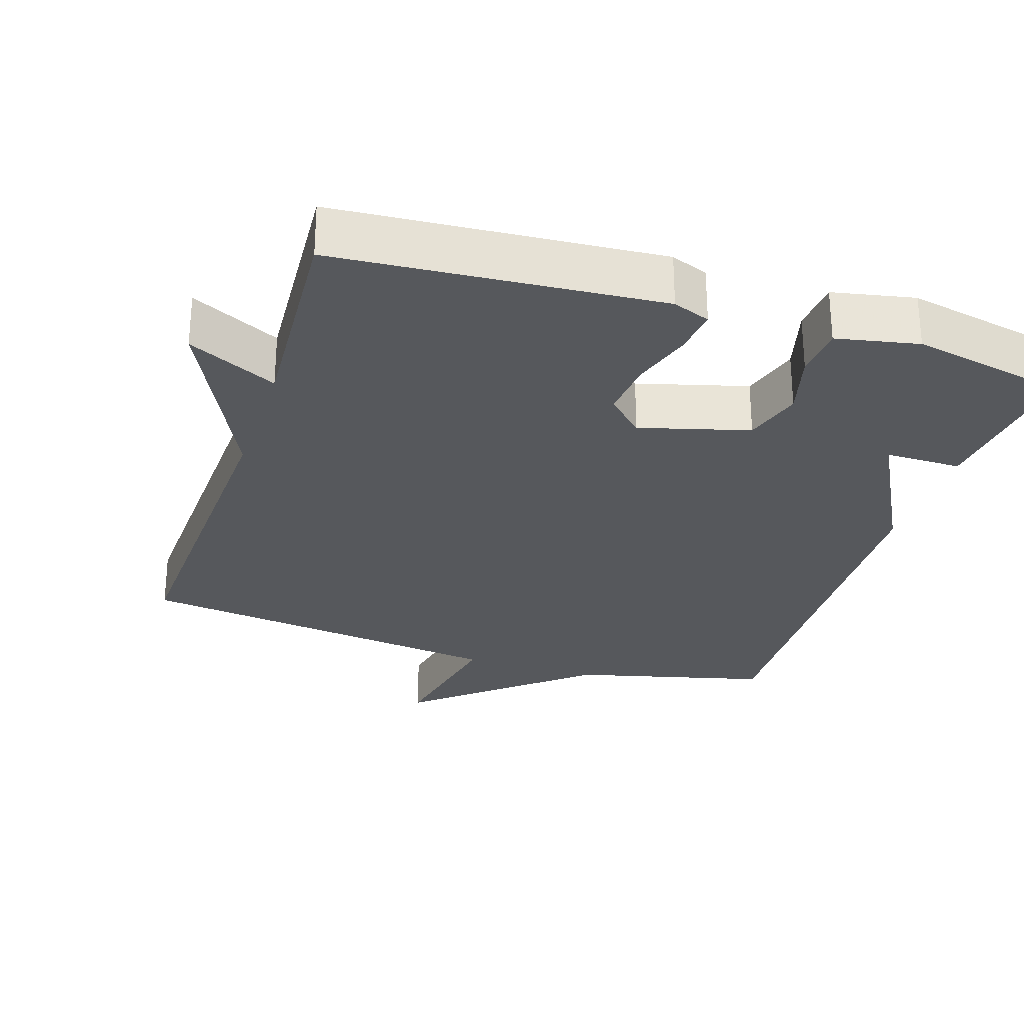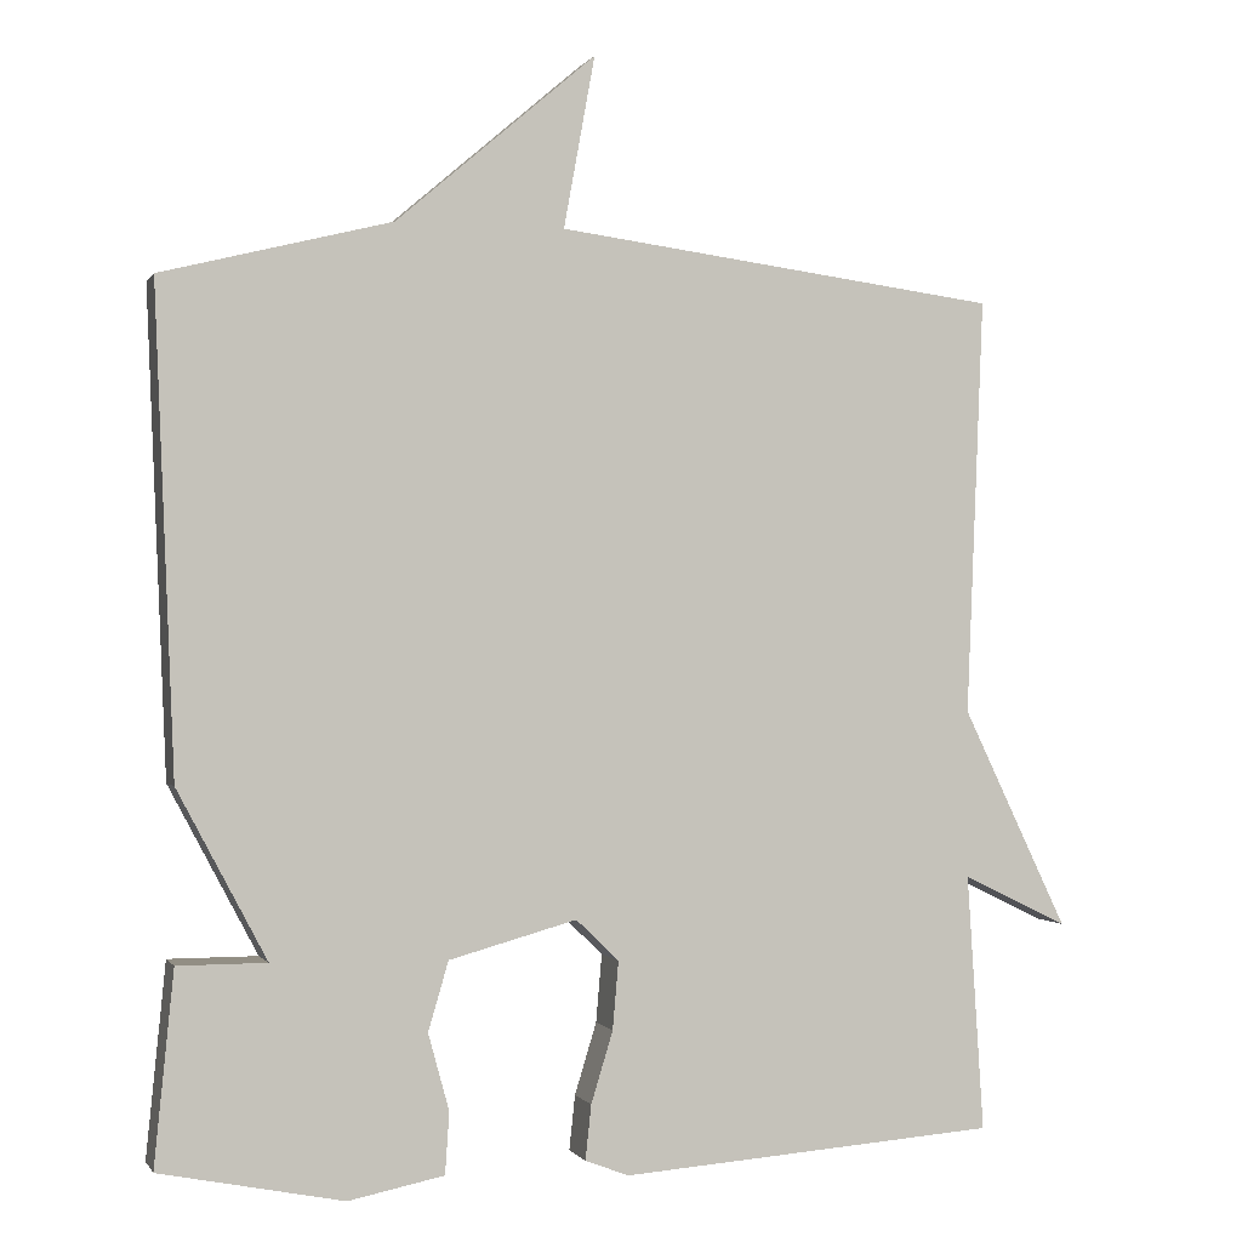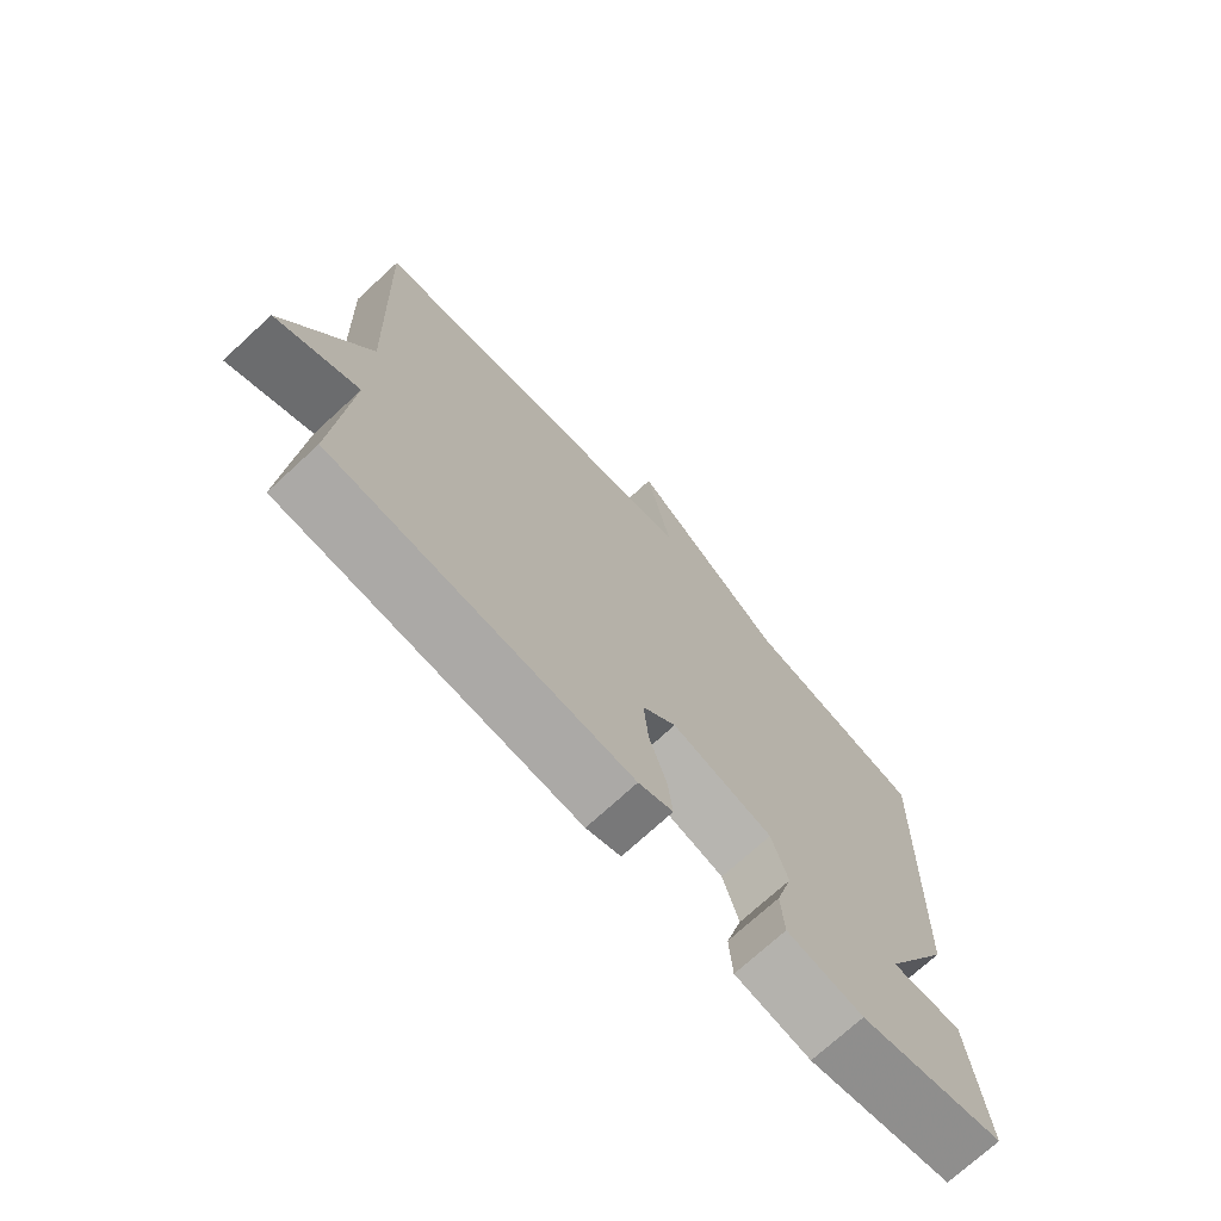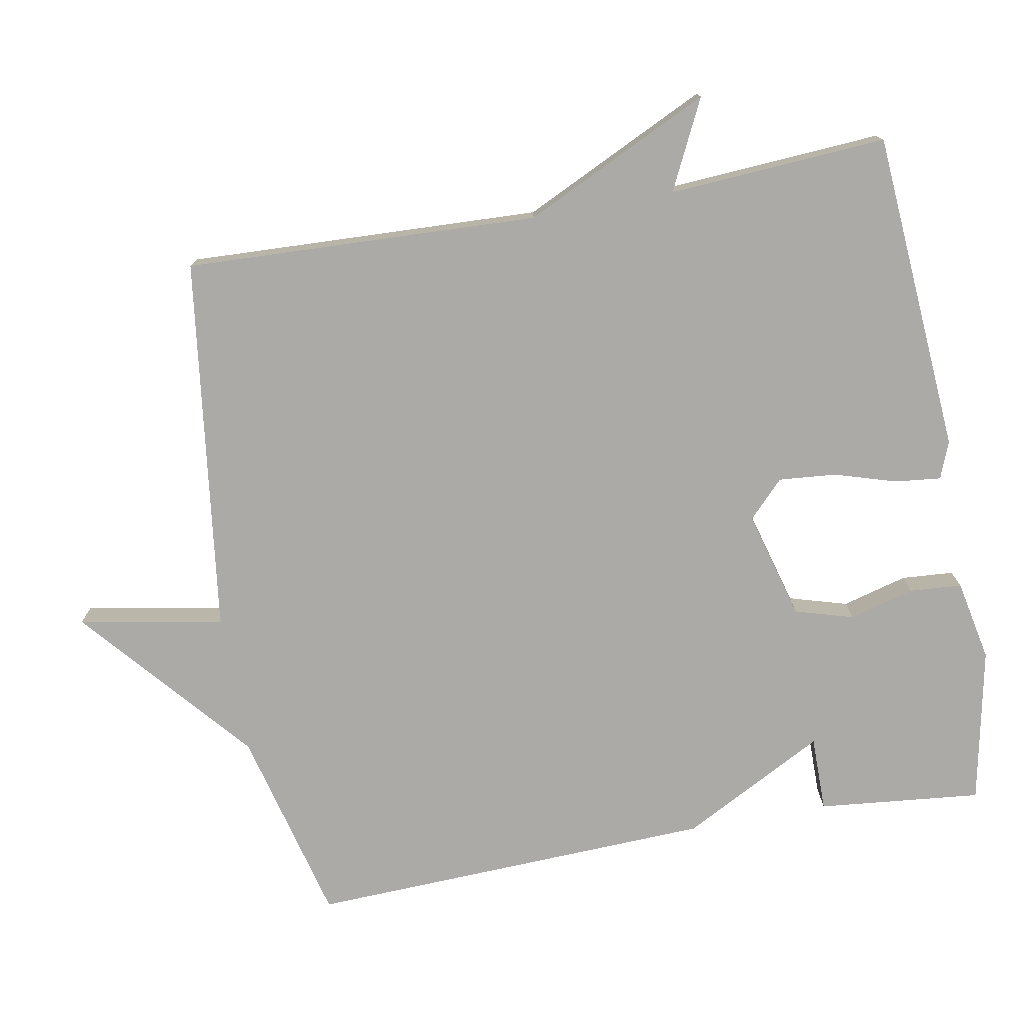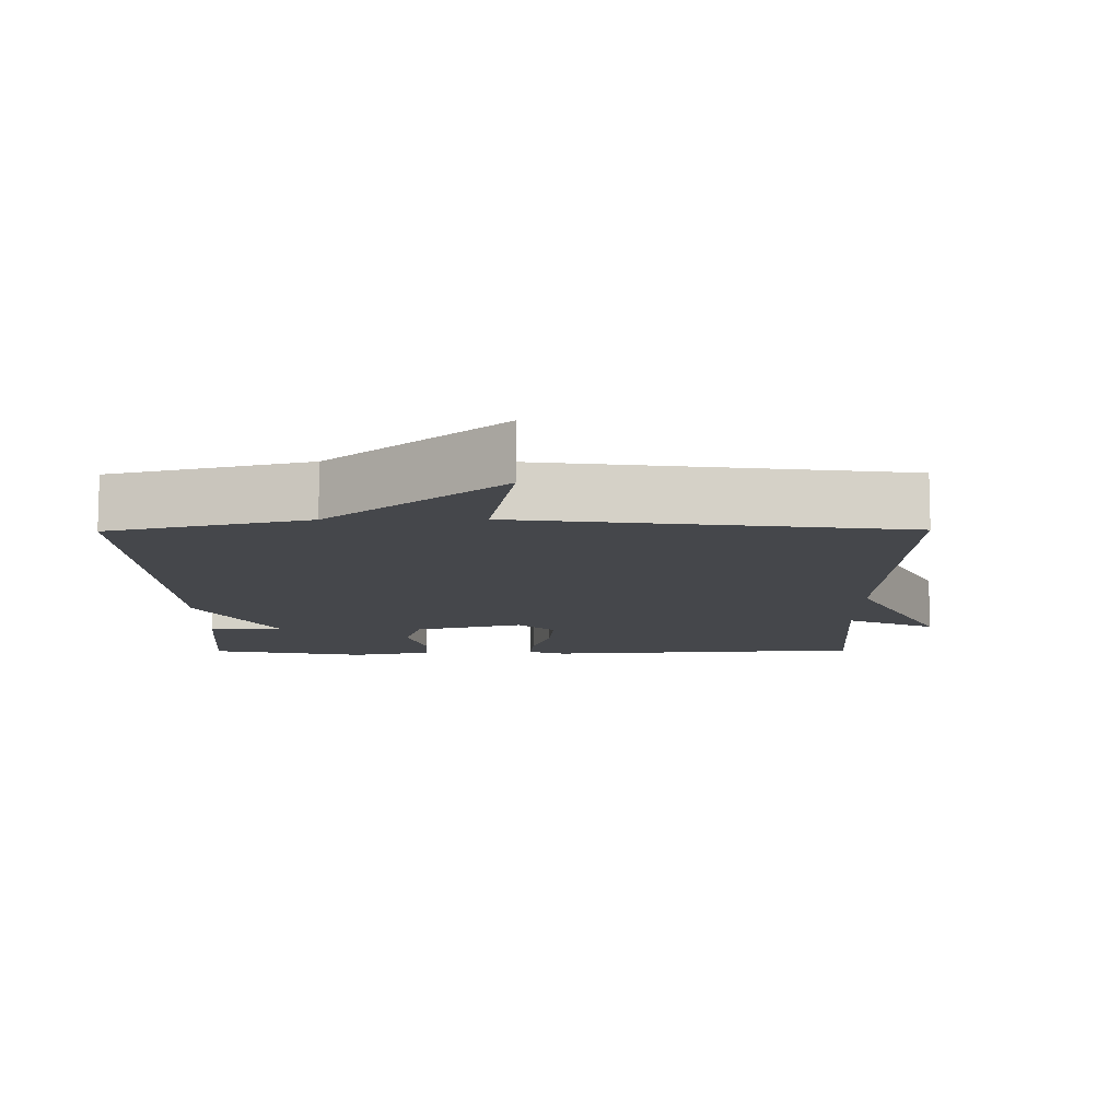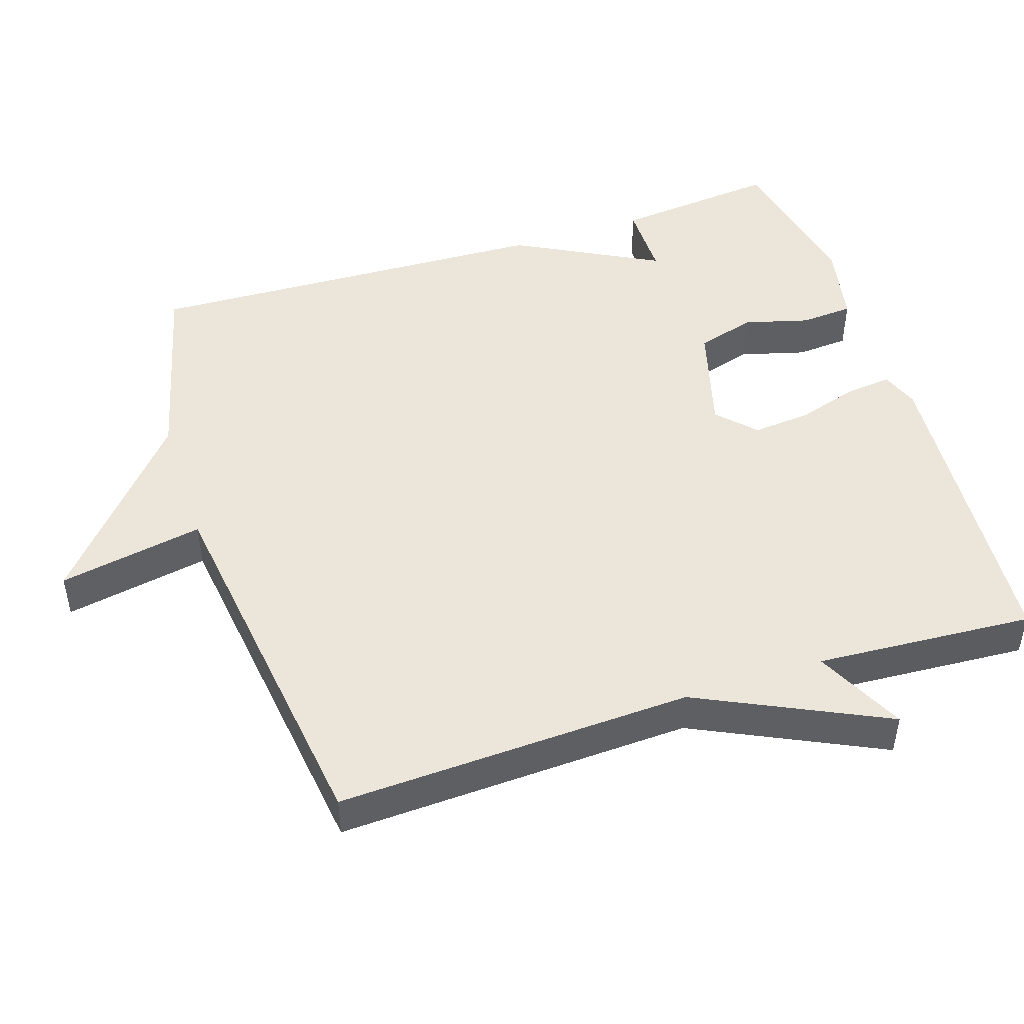
<metadata>
{"format":"obj","ext":"obj","renderer":"f3d","projection":"perspective","resolution":1024,"background":"white","views":[{"elev":-27.9,"azim":162.0,"up":"+Y"},{"elev":-0.3,"azim":-16.6,"up":"+Z"},{"elev":-73.0,"azim":132.6,"up":"+Z"},{"elev":-76.0,"azim":100.3,"up":"+Y"},{"elev":-10.4,"azim":0.5,"up":"+Y"},{"elev":47.7,"azim":71.9,"up":"+Y"}]}
</metadata>
<code>
v -0.5 0.07 -0.5
v -0.477 0.07 -0.271
v -0.371 0.07 -0.271
v -0.477 0.07 -0.071
v -0.5 0.07 0.5
v -0.227 0.07 0.569
v 0.01 0.07 0.772
v -0.027 0.07 0.569
v 0.5 0.07 0.5
v 0.48 0.07 0.005
v 0.605 0.07 -0.256
v 0.48 0.07 -0.195
v 0.5 0.07 -0.5
v 0.051 0.07 -0.533
v -0.001 0.07 -0.513
v 0.006 0.07 -0.448
v 0.032 0.07 -0.363
v 0.039 0.07 -0.282
v -0.012 0.07 -0.233
v -0.164 0.07 -0.275
v -0.188 0.07 -0.357
v -0.163 0.07 -0.448
v -0.168 0.07 -0.521
v -0.282 0.07 -0.544
v -0.5 0 -0.5
v -0.477 0 -0.271
v -0.371 0 -0.271
v -0.477 0 -0.071
v -0.5 0 0.5
v -0.227 0 0.569
v 0.01 0 0.772
v -0.027 0 0.569
v 0.5 0 0.5
v 0.48 0 0.005
v 0.605 0 -0.256
v 0.48 0 -0.195
v 0.5 0 -0.5
v 0.051 0 -0.533
v -0.001 0 -0.513
v 0.006 0 -0.448
v 0.032 0 -0.363
v 0.039 0 -0.282
v -0.012 0 -0.233
v -0.164 0 -0.275
v -0.188 0 -0.357
v -0.163 0 -0.448
v -0.168 0 -0.521
v -0.282 0 -0.544
f 1 2 3
f 24 1 3
f 23 24 3
f 22 23 3
f 21 22 3
f 4 5 6
f 3 4 6
f 21 3 6
f 20 21 6
f 19 20 6
f 18 19 6
f 15 16 17
f 14 15 17
f 13 14 17
f 12 13 17
f 12 17 18
f 10 11 12
f 10 12 18 6
f 8 9 10 6
f 6 7 8
f 27 26 25
f 27 25 48
f 27 48 47
f 27 47 46
f 27 46 45
f 30 29 28
f 30 28 27
f 30 27 45
f 30 45 44
f 30 44 43
f 30 43 42
f 41 40 39
f 41 39 38
f 41 38 37
f 41 37 36
f 42 41 36
f 36 35 34
f 30 42 36 34
f 30 34 33 32
f 32 31 30
f 1 25 26 2
f 2 26 27 3
f 3 27 28 4
f 4 28 29 5
f 5 29 30 6
f 6 30 31 7
f 7 31 32 8
f 8 32 33 9
f 9 33 34 10
f 10 34 35 11
f 11 35 36 12
f 12 36 37 13
f 13 37 38 14
f 14 38 39 15
f 15 39 40 16
f 16 40 41 17
f 17 41 42 18
f 18 42 43 19
f 19 43 44 20
f 20 44 45 21
f 21 45 46 22
f 22 46 47 23
f 23 47 48 24
f 24 48 25 1

</code>
